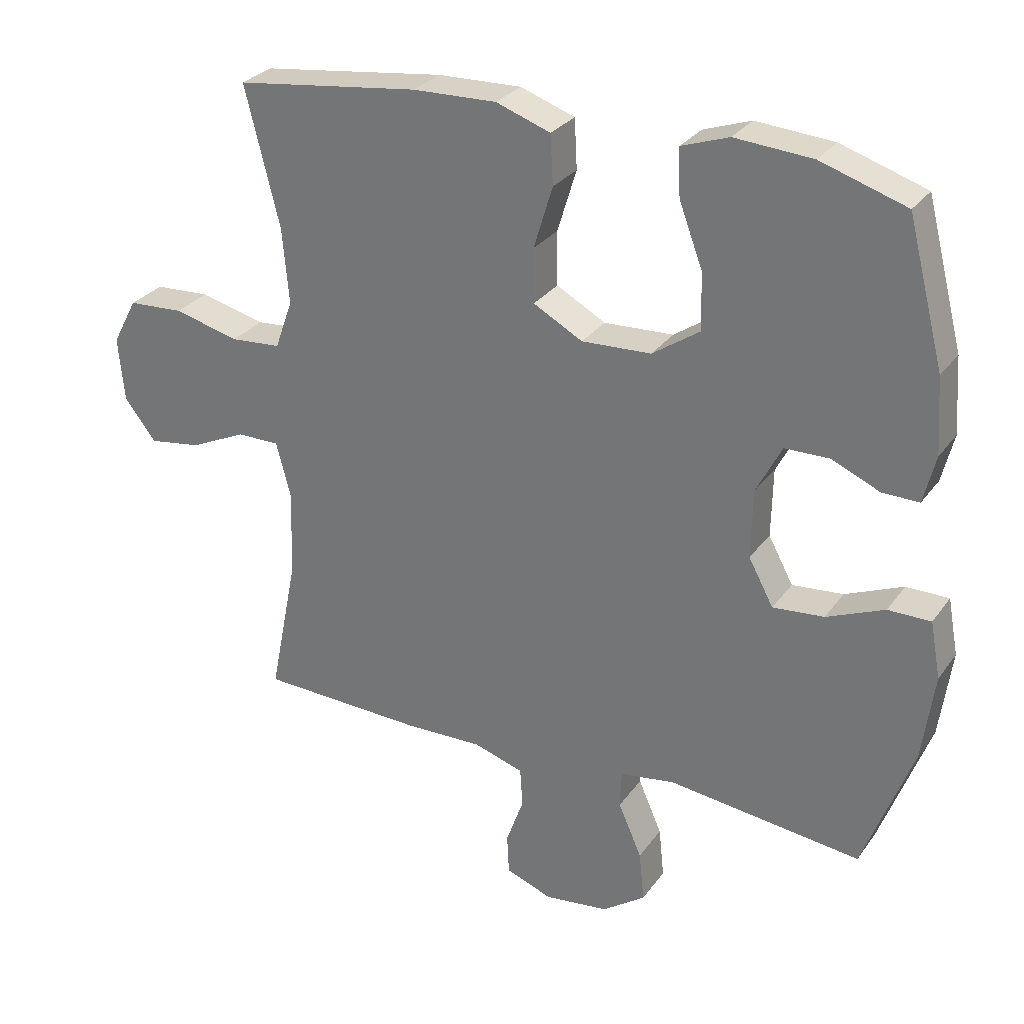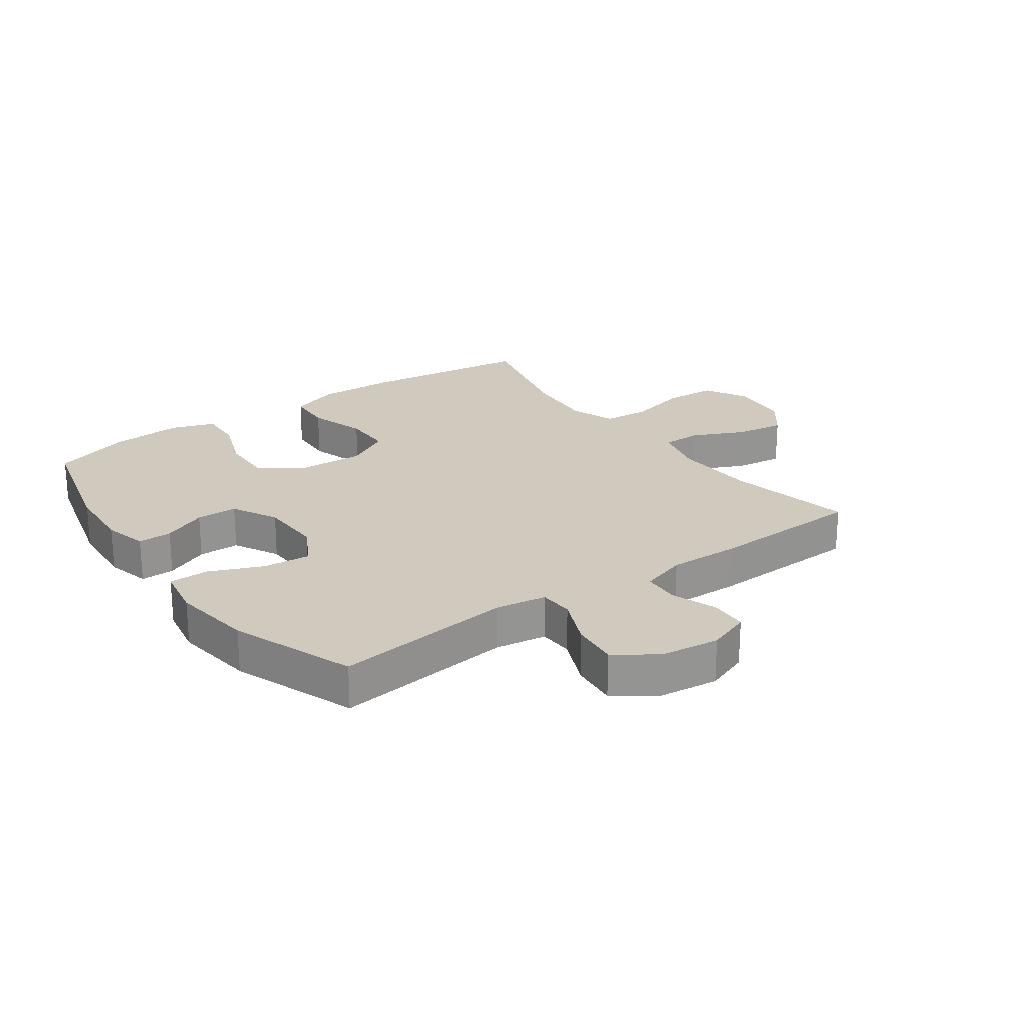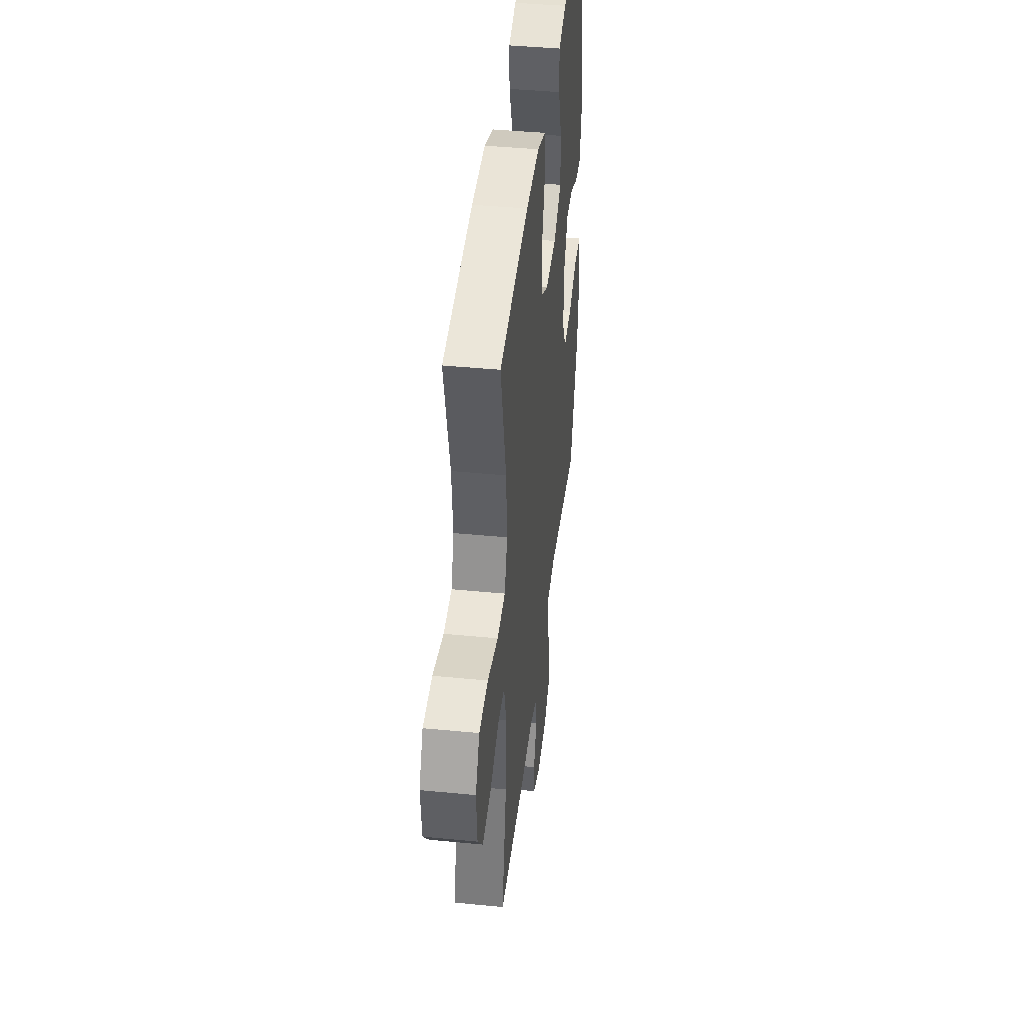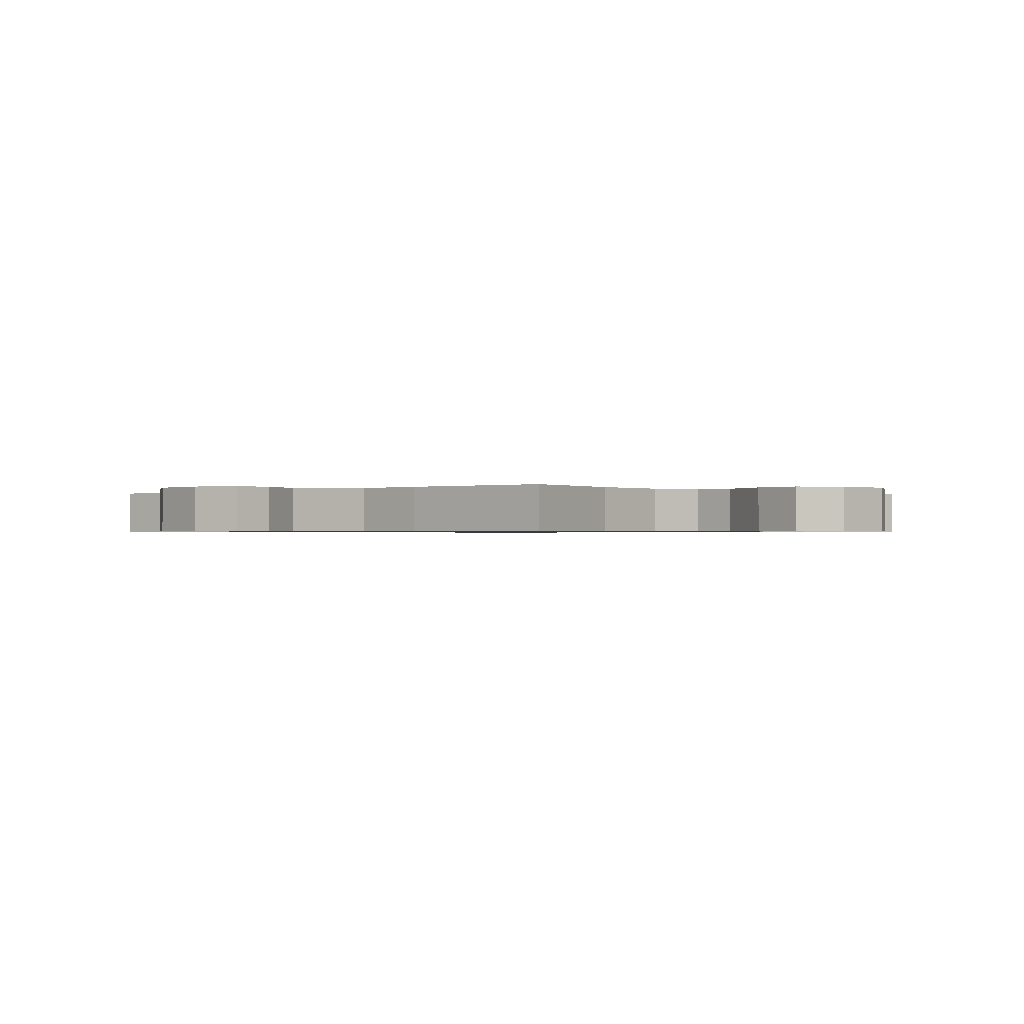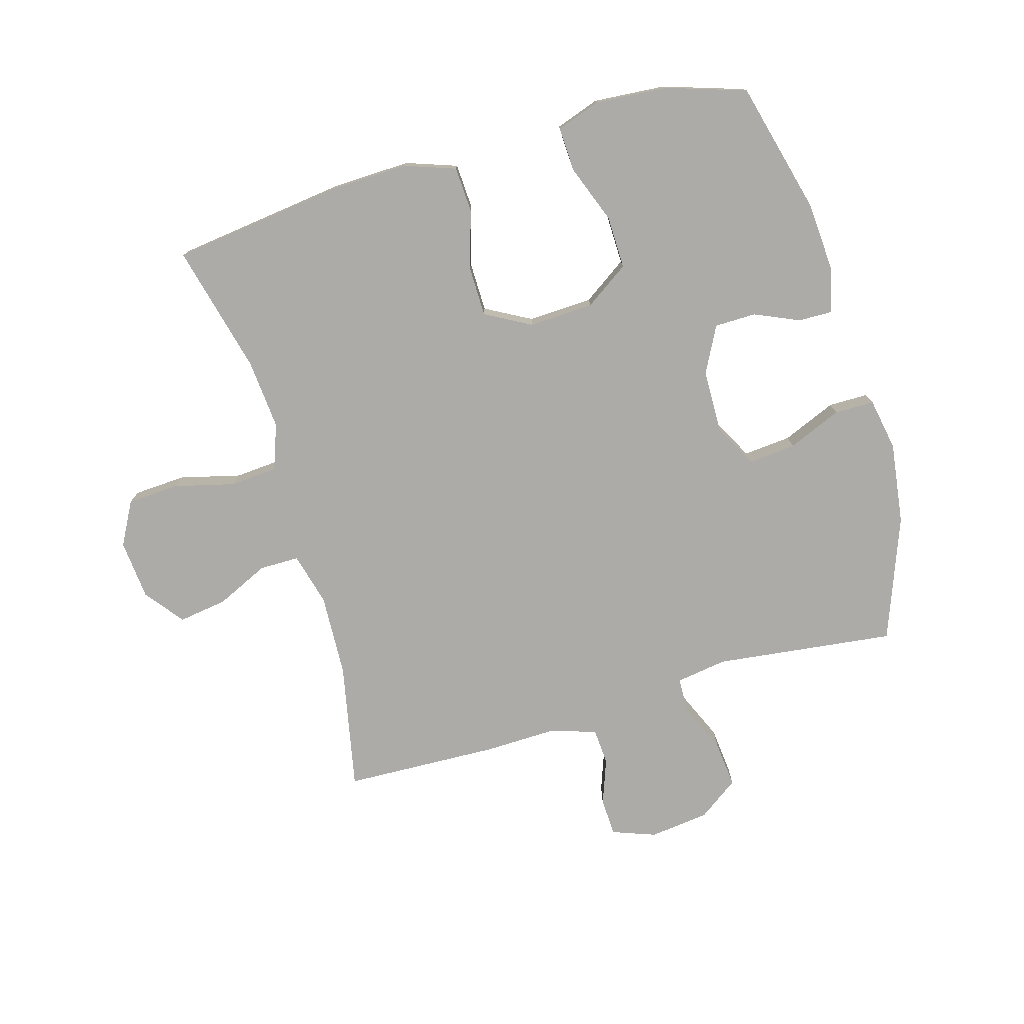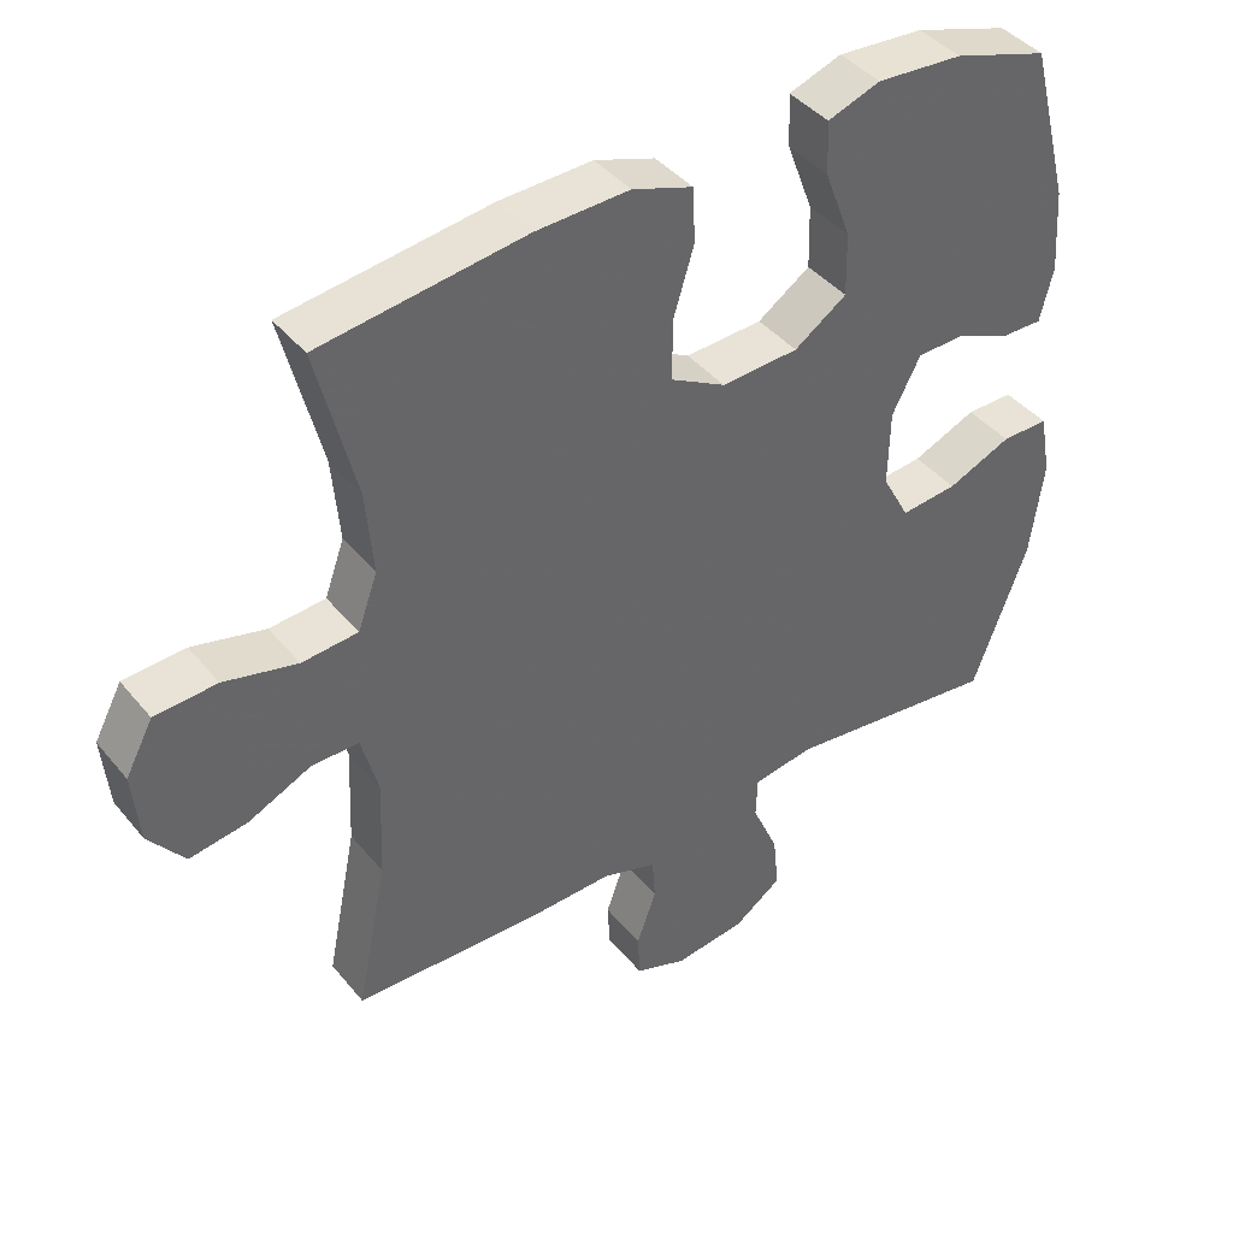
<metadata>
{"format":"obj","ext":"obj","renderer":"f3d","projection":"perspective","resolution":1024,"background":"white","views":[{"elev":28.8,"azim":28.6,"up":"+Z"},{"elev":23.1,"azim":144.3,"up":"+Y"},{"elev":42.0,"azim":-83.3,"up":"+Z"},{"elev":-0.7,"azim":-137.9,"up":"+Y"},{"elev":-76.4,"azim":16.1,"up":"+Y"},{"elev":41.7,"azim":-35.7,"up":"+Z"}]}
</metadata>
<code>
v -0.5 0.07 0.5
v -0.219 0.07 0.536
v -0.091 0.07 0.54
v -0.008 0.07 0.511
v -0.004 0.07 0.436
v -0.033 0.07 0.341
v -0.032 0.07 0.259
v 0.043 0.07 0.218
v 0.149 0.07 0.223
v 0.221 0.07 0.272
v 0.219 0.07 0.358
v 0.183 0.07 0.454
v 0.18 0.07 0.526
v 0.252 0.07 0.551
v 0.37 0.07 0.542
v 0.5 0.07 0.5
v 0.556 0.07 0.284
v 0.564 0.07 0.169
v 0.546 0.07 0.096
v 0.49 0.07 0.097
v 0.417 0.07 0.129
v 0.349 0.07 0.128
v 0.31 0.07 0.053
v 0.308 0.07 -0.052
v 0.346 0.07 -0.122
v 0.424 0.07 -0.115
v 0.512 0.07 -0.078
v 0.577 0.07 -0.078
v 0.593 0.07 -0.164
v 0.575 0.07 -0.298
v 0.5 0.07 -0.5
v 0.205 0.07 -0.465
v 0.121 0.07 -0.478
v 0.119 0.07 -0.535
v 0.155 0.07 -0.617
v 0.163 0.07 -0.694
v 0.097 0.07 -0.741
v -0.001 0.07 -0.753
v -0.072 0.07 -0.727
v -0.075 0.07 -0.665
v -0.048 0.07 -0.59
v -0.052 0.07 -0.53
v -0.128 0.07 -0.506
v -0.245 0.07 -0.509
v -0.5 0.07 -0.5
v -0.458 0.07 -0.291
v -0.452 0.07 -0.155
v -0.475 0.07 -0.068
v -0.54 0.07 -0.068
v -0.626 0.07 -0.108
v -0.706 0.07 -0.12
v -0.755 0.07 -0.057
v -0.764 0.07 0.041
v -0.726 0.07 0.112
v -0.641 0.07 0.117
v -0.541 0.07 0.092
v -0.464 0.07 0.098
v -0.437 0.07 0.173
v -0.447 0.07 0.288
v -0.5 0 0.5
v -0.219 0 0.536
v -0.091 0 0.54
v -0.008 0 0.511
v -0.004 0 0.436
v -0.033 0 0.341
v -0.032 0 0.259
v 0.043 0 0.218
v 0.149 0 0.223
v 0.221 0 0.272
v 0.219 0 0.358
v 0.183 0 0.454
v 0.18 0 0.526
v 0.252 0 0.551
v 0.37 0 0.542
v 0.5 0 0.5
v 0.556 0 0.284
v 0.564 0 0.169
v 0.546 0 0.096
v 0.49 0 0.097
v 0.417 0 0.129
v 0.349 0 0.128
v 0.31 0 0.053
v 0.308 0 -0.052
v 0.346 0 -0.122
v 0.424 0 -0.115
v 0.512 0 -0.078
v 0.577 0 -0.078
v 0.593 0 -0.164
v 0.575 0 -0.298
v 0.5 0 -0.5
v 0.205 0 -0.465
v 0.121 0 -0.478
v 0.119 0 -0.535
v 0.155 0 -0.617
v 0.163 0 -0.694
v 0.097 0 -0.741
v -0.001 0 -0.753
v -0.072 0 -0.727
v -0.075 0 -0.665
v -0.048 0 -0.59
v -0.052 0 -0.53
v -0.128 0 -0.506
v -0.245 0 -0.509
v -0.5 0 -0.5
v -0.458 0 -0.291
v -0.452 0 -0.155
v -0.475 0 -0.068
v -0.54 0 -0.068
v -0.626 0 -0.108
v -0.706 0 -0.12
v -0.755 0 -0.057
v -0.764 0 0.041
v -0.726 0 0.112
v -0.641 0 0.117
v -0.541 0 0.092
v -0.464 0 0.098
v -0.437 0 0.173
v -0.447 0 0.288
f 53 54 55 56
f 53 56 57
f 52 53 57
f 49 50 51 52
f 48 49 52 57
f 47 48 57 58
f 43 44 45 46
f 42 43 46 47
f 38 39 40 41
f 38 41 42
f 37 38 42
f 34 35 36 37
f 33 34 37 42
f 29 30 31 32
f 29 32 33
f 26 27 28 29
f 25 26 29 33
f 24 25 33 42
f 18 19 20 21
f 18 21 22
f 17 18 22
f 16 17 22
f 15 16 22 23
f 11 12 13 14
f 10 11 14 15
f 3 4 5 6
f 3 6 7
f 59 1 2 3
f 58 59 3 7
f 23 24 42 47
f 10 15 23
f 9 10 23
f 8 9 23 47
f 7 8 47 58
f 115 114 113 112
f 116 115 112
f 116 112 111
f 111 110 109 108
f 116 111 108 107
f 117 116 107 106
f 105 104 103 102
f 106 105 102 101
f 100 99 98 97
f 101 100 97
f 101 97 96
f 96 95 94 93
f 101 96 93 92
f 91 90 89 88
f 92 91 88
f 88 87 86 85
f 92 88 85 84
f 101 92 84 83
f 80 79 78 77
f 81 80 77
f 81 77 76
f 81 76 75
f 82 81 75 74
f 73 72 71 70
f 74 73 70 69
f 65 64 63 62
f 66 65 62
f 62 61 60 118
f 66 62 118 117
f 106 101 83 82
f 82 74 69
f 82 69 68
f 106 82 68 67
f 117 106 67 66
f 1 60 61 2
f 2 61 62 3
f 3 62 63 4
f 4 63 64 5
f 5 64 65 6
f 6 65 66 7
f 7 66 67 8
f 8 67 68 9
f 9 68 69 10
f 10 69 70 11
f 11 70 71 12
f 12 71 72 13
f 13 72 73 14
f 14 73 74 15
f 15 74 75 16
f 16 75 76 17
f 17 76 77 18
f 18 77 78 19
f 19 78 79 20
f 20 79 80 21
f 21 80 81 22
f 22 81 82 23
f 23 82 83 24
f 24 83 84 25
f 25 84 85 26
f 26 85 86 27
f 27 86 87 28
f 28 87 88 29
f 29 88 89 30
f 30 89 90 31
f 31 90 91 32
f 32 91 92 33
f 33 92 93 34
f 34 93 94 35
f 35 94 95 36
f 36 95 96 37
f 37 96 97 38
f 38 97 98 39
f 39 98 99 40
f 40 99 100 41
f 41 100 101 42
f 42 101 102 43
f 43 102 103 44
f 44 103 104 45
f 45 104 105 46
f 46 105 106 47
f 47 106 107 48
f 48 107 108 49
f 49 108 109 50
f 50 109 110 51
f 51 110 111 52
f 52 111 112 53
f 53 112 113 54
f 54 113 114 55
f 55 114 115 56
f 56 115 116 57
f 57 116 117 58
f 58 117 118 59
f 59 118 60 1

</code>
